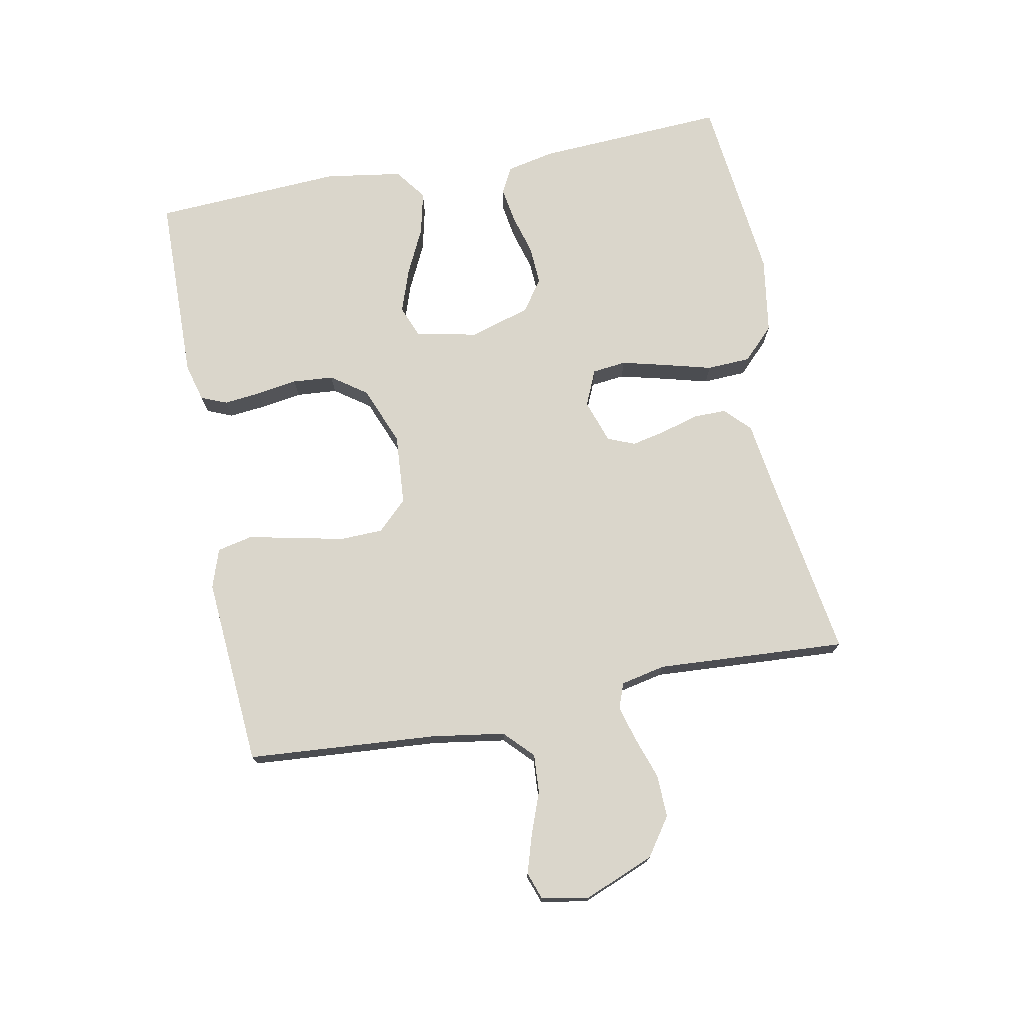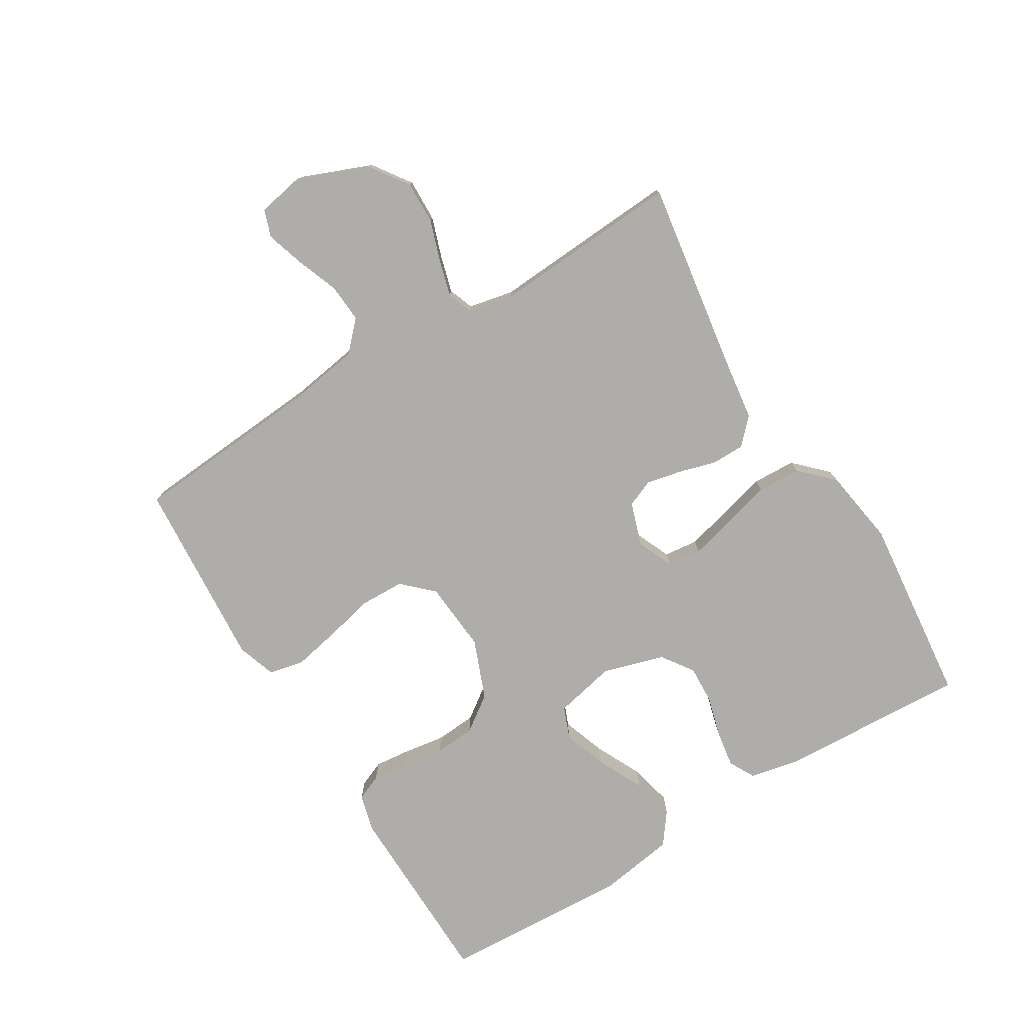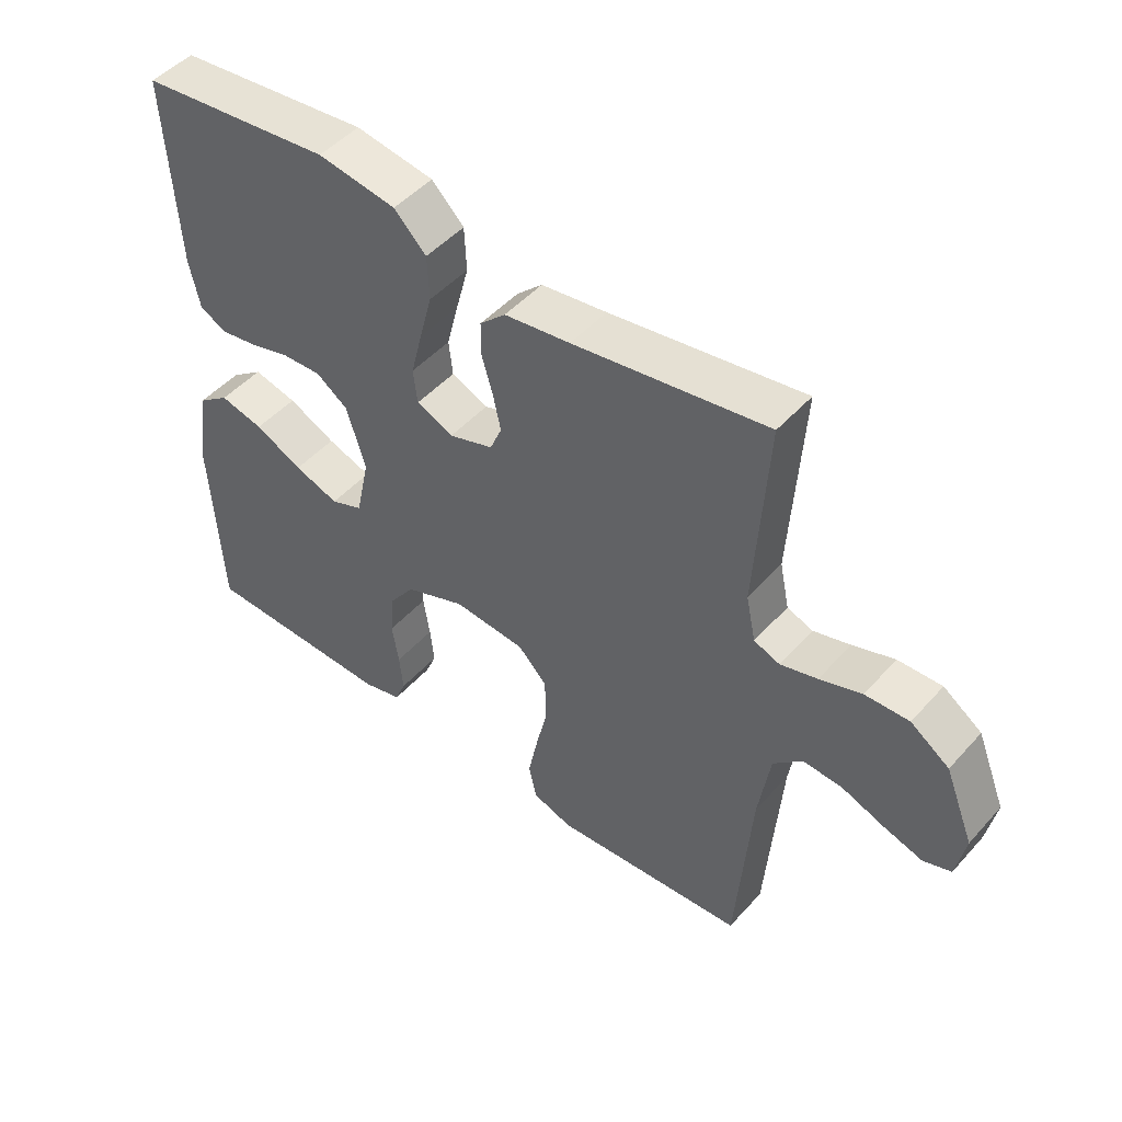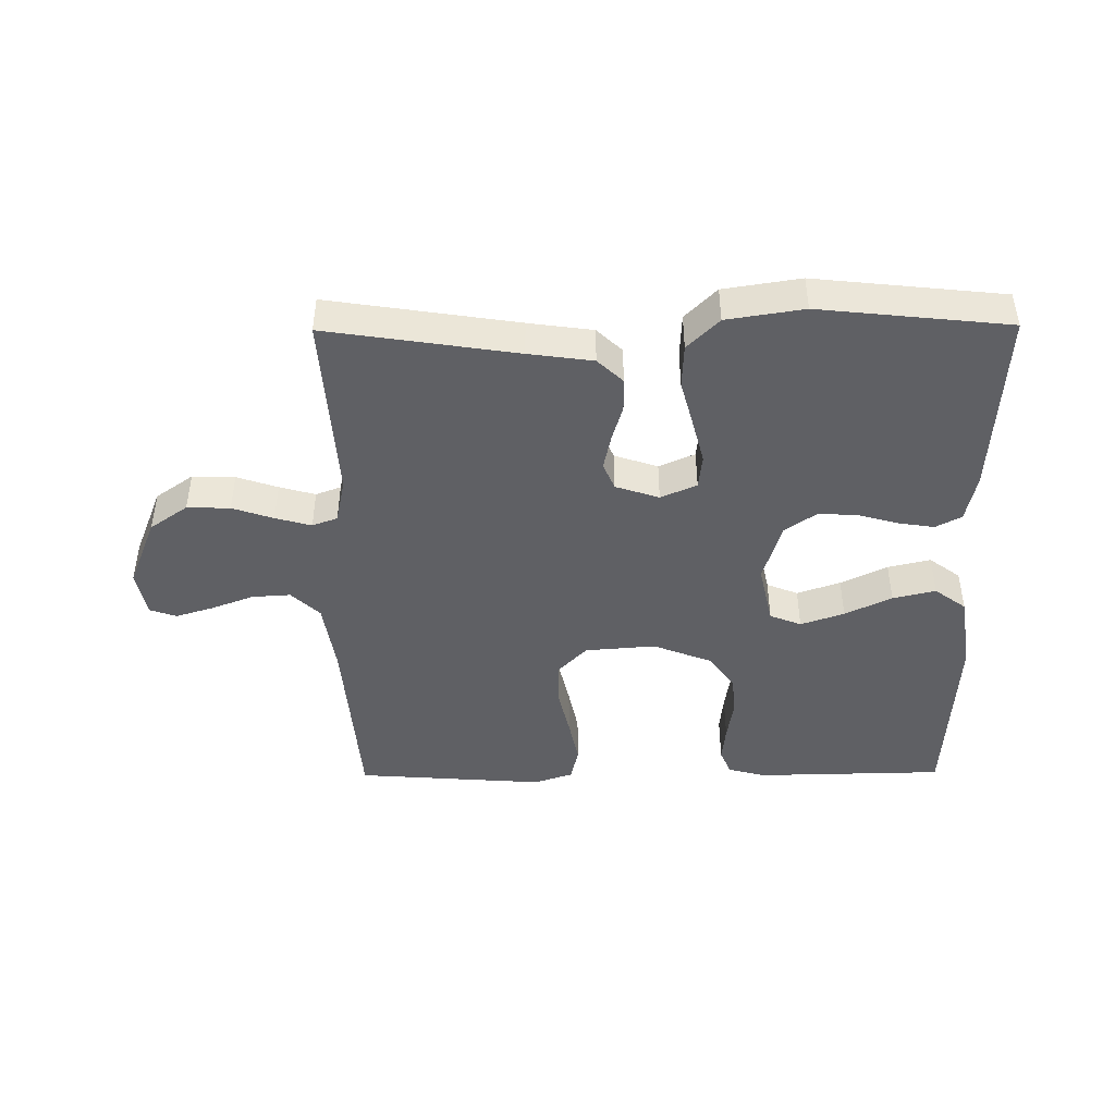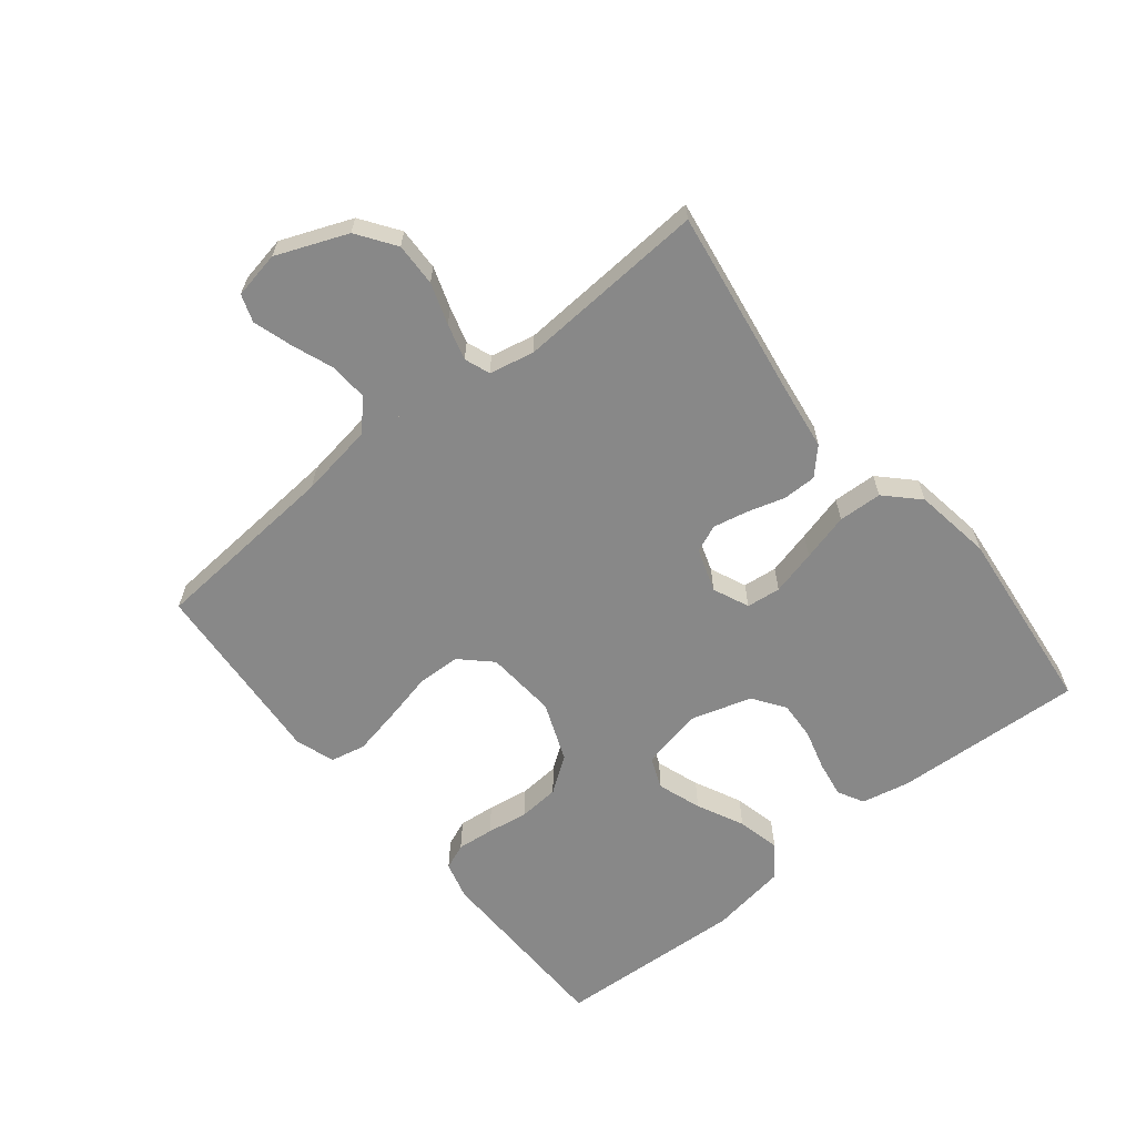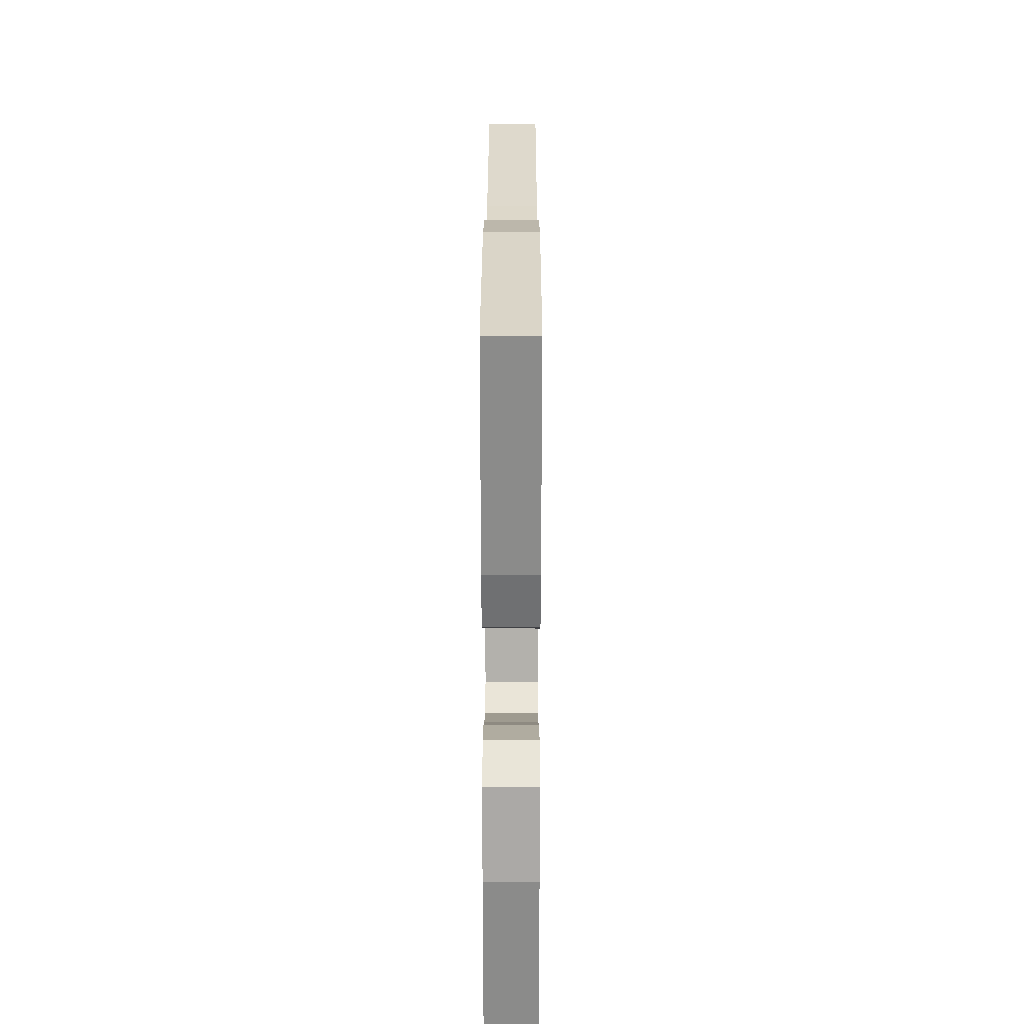
<metadata>
{"format":"obj","ext":"obj","renderer":"f3d","projection":"perspective","resolution":1024,"background":"white","views":[{"elev":74.0,"azim":-101.0,"up":"+Y"},{"elev":-77.3,"azim":-58.6,"up":"+Y"},{"elev":48.2,"azim":-140.4,"up":"+Z"},{"elev":-44.8,"azim":0.5,"up":"+Y"},{"elev":-62.8,"azim":-51.2,"up":"+Y"},{"elev":23.2,"azim":90.1,"up":"+Z"}]}
</metadata>
<code>
v -0.5 0.07 0.5
v -0.2 0.07 0.454
v -0.098 0.07 0.44
v -0.058 0.07 0.402
v -0.058 0.07 0.349
v -0.075 0.07 0.291
v -0.087 0.07 0.235
v -0.069 0.07 0.192
v 0 0.07 0.169
v 0.057 0.07 0.194
v 0.063 0.07 0.248
v 0.045 0.07 0.319
v 0.025 0.07 0.394
v 0.028 0.07 0.463
v 0.078 0.07 0.513
v 0.2 0.07 0.532
v 0.5 0.07 0.5
v 0.484 0.07 0.2
v 0.468 0.07 0.124
v 0.427 0.07 0.102
v 0.37 0.07 0.111
v 0.305 0.07 0.129
v 0.244 0.07 0.132
v 0.194 0.07 0.097
v 0.165 0.07 0
v 0.186 0.07 -0.097
v 0.236 0.07 -0.117
v 0.305 0.07 -0.093
v 0.379 0.07 -0.057
v 0.447 0.07 -0.041
v 0.497 0.07 -0.078
v 0.516 0.07 -0.2
v 0.5 0.07 -0.5
v 0.2 0.07 -0.506
v 0.14 0.07 -0.49
v 0.123 0.07 -0.449
v 0.129 0.07 -0.391
v 0.139 0.07 -0.326
v 0.134 0.07 -0.261
v 0.094 0.07 -0.205
v 0 0.07 -0.168
v -0.112 0.07 -0.177
v -0.157 0.07 -0.224
v -0.159 0.07 -0.293
v -0.141 0.07 -0.372
v -0.126 0.07 -0.446
v -0.138 0.07 -0.501
v -0.2 0.07 -0.522
v -0.5 0.07 -0.5
v -0.523 0.07 -0.2
v -0.541 0.07 -0.084
v -0.586 0.07 -0.041
v -0.647 0.07 -0.045
v -0.713 0.07 -0.07
v -0.774 0.07 -0.089
v -0.817 0.07 -0.074
v -0.831 0.07 0
v -0.786 0.07 0.112
v -0.726 0.07 0.154
v -0.658 0.07 0.152
v -0.593 0.07 0.13
v -0.536 0.07 0.114
v -0.496 0.07 0.129
v -0.481 0.07 0.2
v -0.5 0 0.5
v -0.2 0 0.454
v -0.098 0 0.44
v -0.058 0 0.402
v -0.058 0 0.349
v -0.075 0 0.291
v -0.087 0 0.235
v -0.069 0 0.192
v 0 0 0.169
v 0.057 0 0.194
v 0.063 0 0.248
v 0.045 0 0.319
v 0.025 0 0.394
v 0.028 0 0.463
v 0.078 0 0.513
v 0.2 0 0.532
v 0.5 0 0.5
v 0.484 0 0.2
v 0.468 0 0.124
v 0.427 0 0.102
v 0.37 0 0.111
v 0.305 0 0.129
v 0.244 0 0.132
v 0.194 0 0.097
v 0.165 0 0
v 0.186 0 -0.097
v 0.236 0 -0.117
v 0.305 0 -0.093
v 0.379 0 -0.057
v 0.447 0 -0.041
v 0.497 0 -0.078
v 0.516 0 -0.2
v 0.5 0 -0.5
v 0.2 0 -0.506
v 0.14 0 -0.49
v 0.123 0 -0.449
v 0.129 0 -0.391
v 0.139 0 -0.326
v 0.134 0 -0.261
v 0.094 0 -0.205
v 0 0 -0.168
v -0.112 0 -0.177
v -0.157 0 -0.224
v -0.159 0 -0.293
v -0.141 0 -0.372
v -0.126 0 -0.446
v -0.138 0 -0.501
v -0.2 0 -0.522
v -0.5 0 -0.5
v -0.523 0 -0.2
v -0.541 0 -0.084
v -0.586 0 -0.041
v -0.647 0 -0.045
v -0.713 0 -0.07
v -0.774 0 -0.089
v -0.817 0 -0.074
v -0.831 0 0
v -0.786 0 0.112
v -0.726 0 0.154
v -0.658 0 0.152
v -0.593 0 0.13
v -0.536 0 0.114
v -0.496 0 0.129
v -0.481 0 0.2
f 59 60 61
f 58 59 61
f 57 58 61
f 56 57 61
f 55 56 61
f 54 55 61
f 53 54 61
f 52 53 61 62
f 51 52 62 63
f 48 49 50
f 47 48 50
f 46 47 50
f 45 46 50
f 44 45 50
f 51 63 64
f 50 51 64
f 44 50 64
f 43 44 64
f 36 37 38
f 35 36 38
f 34 35 38
f 33 34 38
f 32 33 38
f 31 32 38
f 30 31 38
f 29 30 38
f 28 29 38
f 27 28 38 39
f 26 27 39 40
f 20 21 22
f 19 20 22
f 18 19 22
f 17 18 22
f 16 17 22
f 15 16 22
f 14 15 22
f 13 14 22
f 12 13 22
f 11 12 22 23
f 10 11 23 24
f 4 5 6
f 3 4 6
f 2 3 6
f 2 6 7
f 2 7 8
f 1 2 8
f 64 1 8
f 43 64 8
f 42 43 8
f 25 26 40 41
f 25 41 42
f 24 25 42
f 10 24 42
f 9 10 42
f 8 9 42
f 125 124 123
f 125 123 122
f 125 122 121
f 125 121 120
f 125 120 119
f 125 119 118
f 125 118 117
f 126 125 117 116
f 127 126 116 115
f 114 113 112
f 114 112 111
f 114 111 110
f 114 110 109
f 114 109 108
f 128 127 115
f 128 115 114
f 128 114 108
f 128 108 107
f 102 101 100
f 102 100 99
f 102 99 98
f 102 98 97
f 102 97 96
f 102 96 95
f 102 95 94
f 102 94 93
f 102 93 92
f 103 102 92 91
f 104 103 91 90
f 86 85 84
f 86 84 83
f 86 83 82
f 86 82 81
f 86 81 80
f 86 80 79
f 86 79 78
f 86 78 77
f 86 77 76
f 87 86 76 75
f 88 87 75 74
f 70 69 68
f 70 68 67
f 70 67 66
f 71 70 66
f 72 71 66
f 72 66 65
f 72 65 128
f 72 128 107
f 72 107 106
f 105 104 90 89
f 106 105 89
f 106 89 88
f 106 88 74
f 106 74 73
f 106 73 72
f 1 65 66 2
f 2 66 67 3
f 3 67 68 4
f 4 68 69 5
f 5 69 70 6
f 6 70 71 7
f 7 71 72 8
f 8 72 73 9
f 9 73 74 10
f 10 74 75 11
f 11 75 76 12
f 12 76 77 13
f 13 77 78 14
f 14 78 79 15
f 15 79 80 16
f 16 80 81 17
f 17 81 82 18
f 18 82 83 19
f 19 83 84 20
f 20 84 85 21
f 21 85 86 22
f 22 86 87 23
f 23 87 88 24
f 24 88 89 25
f 25 89 90 26
f 26 90 91 27
f 27 91 92 28
f 28 92 93 29
f 29 93 94 30
f 30 94 95 31
f 31 95 96 32
f 32 96 97 33
f 33 97 98 34
f 34 98 99 35
f 35 99 100 36
f 36 100 101 37
f 37 101 102 38
f 38 102 103 39
f 39 103 104 40
f 40 104 105 41
f 41 105 106 42
f 42 106 107 43
f 43 107 108 44
f 44 108 109 45
f 45 109 110 46
f 46 110 111 47
f 47 111 112 48
f 48 112 113 49
f 49 113 114 50
f 50 114 115 51
f 51 115 116 52
f 52 116 117 53
f 53 117 118 54
f 54 118 119 55
f 55 119 120 56
f 56 120 121 57
f 57 121 122 58
f 58 122 123 59
f 59 123 124 60
f 60 124 125 61
f 61 125 126 62
f 62 126 127 63
f 63 127 128 64
f 64 128 65 1

</code>
